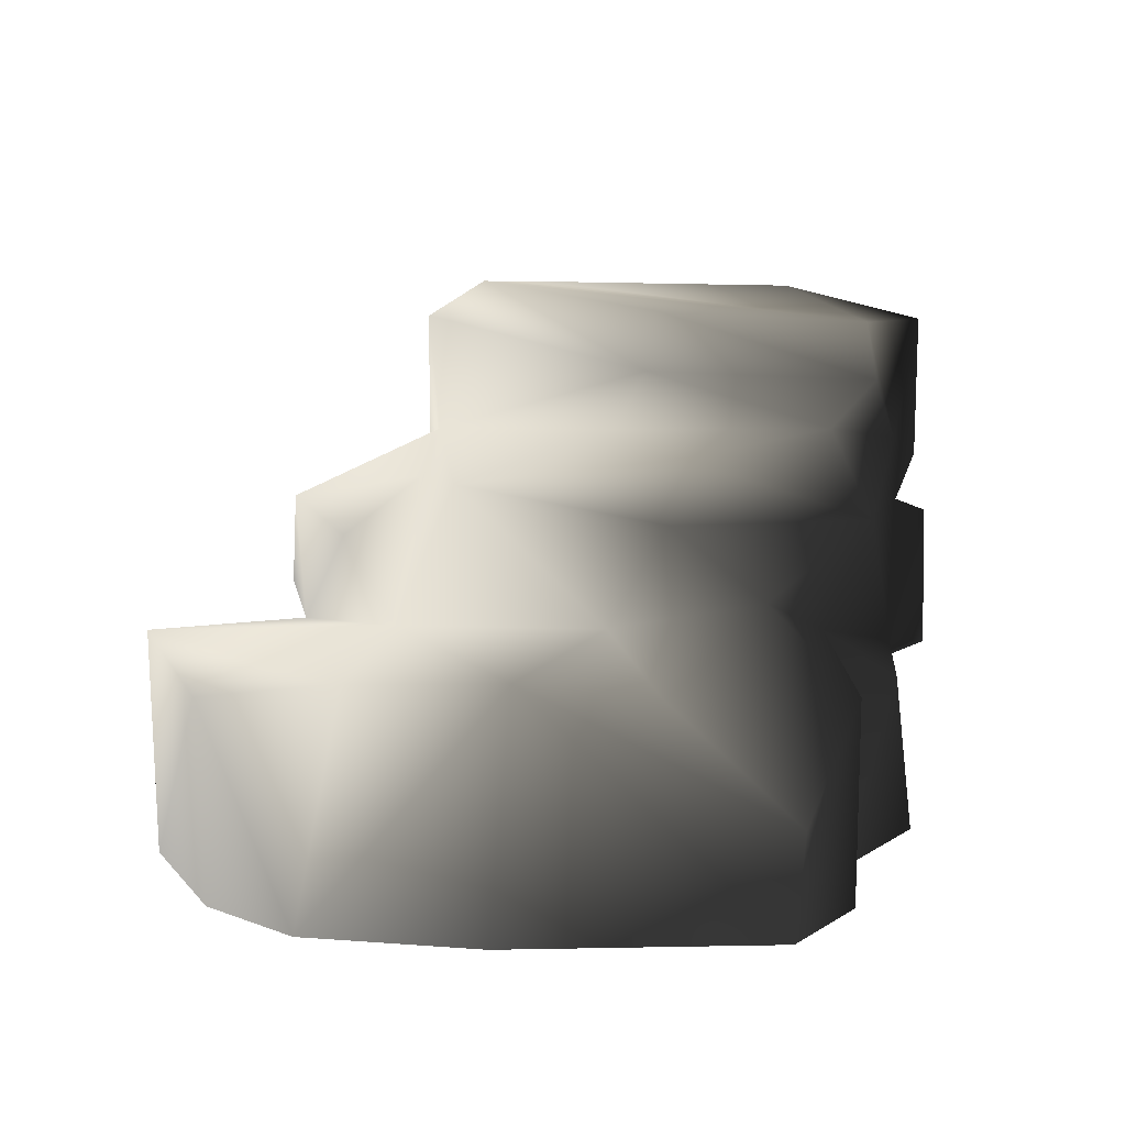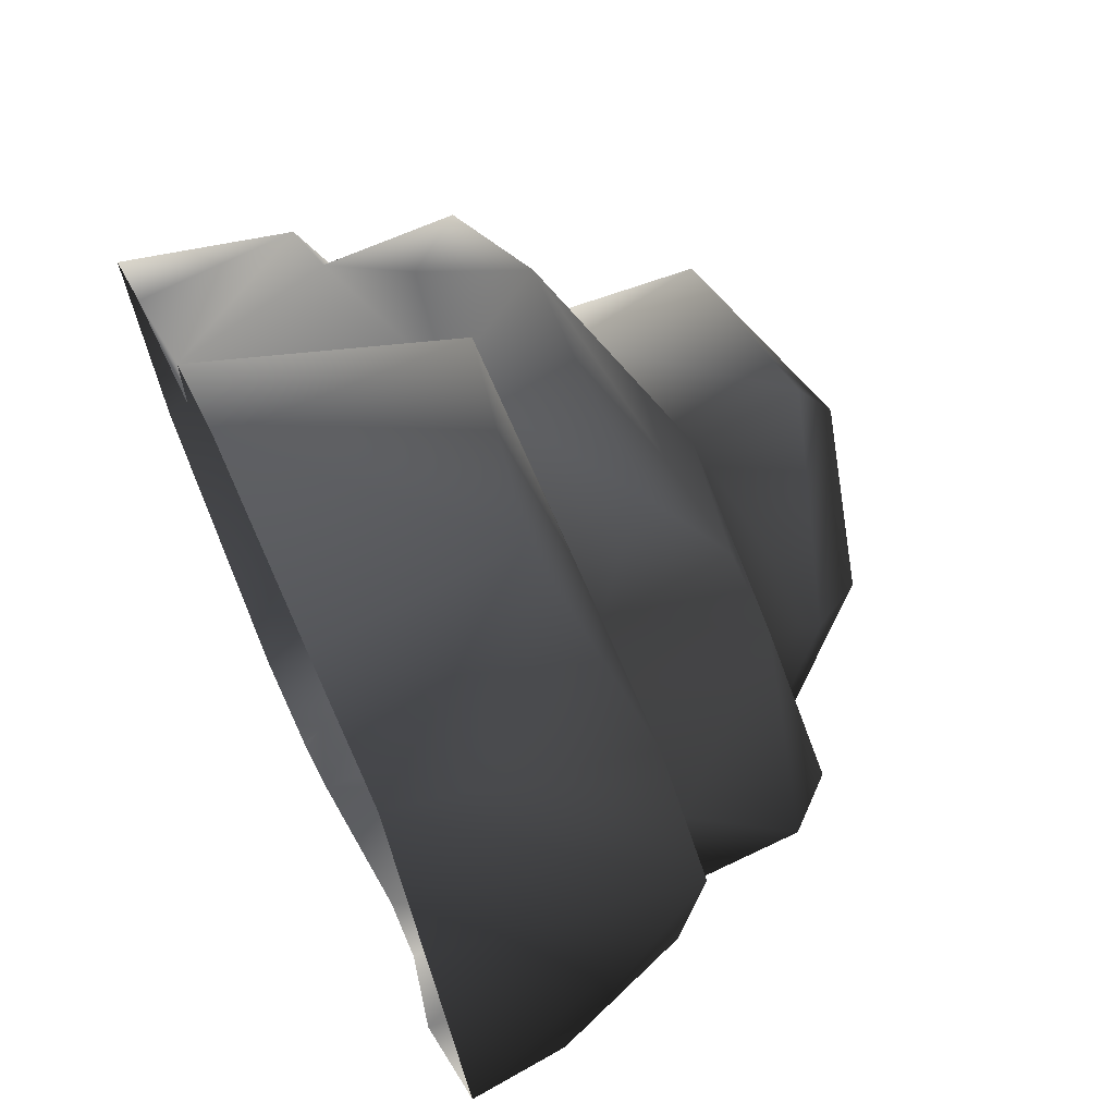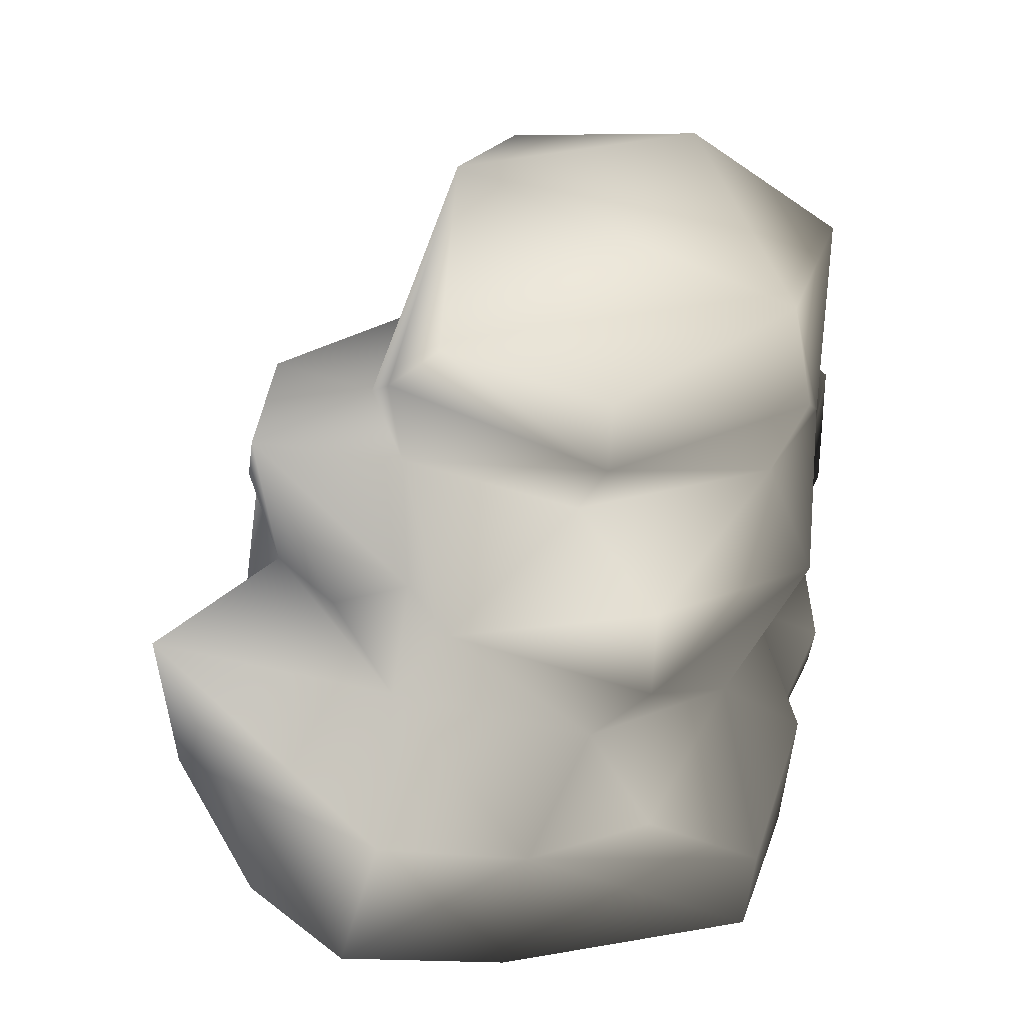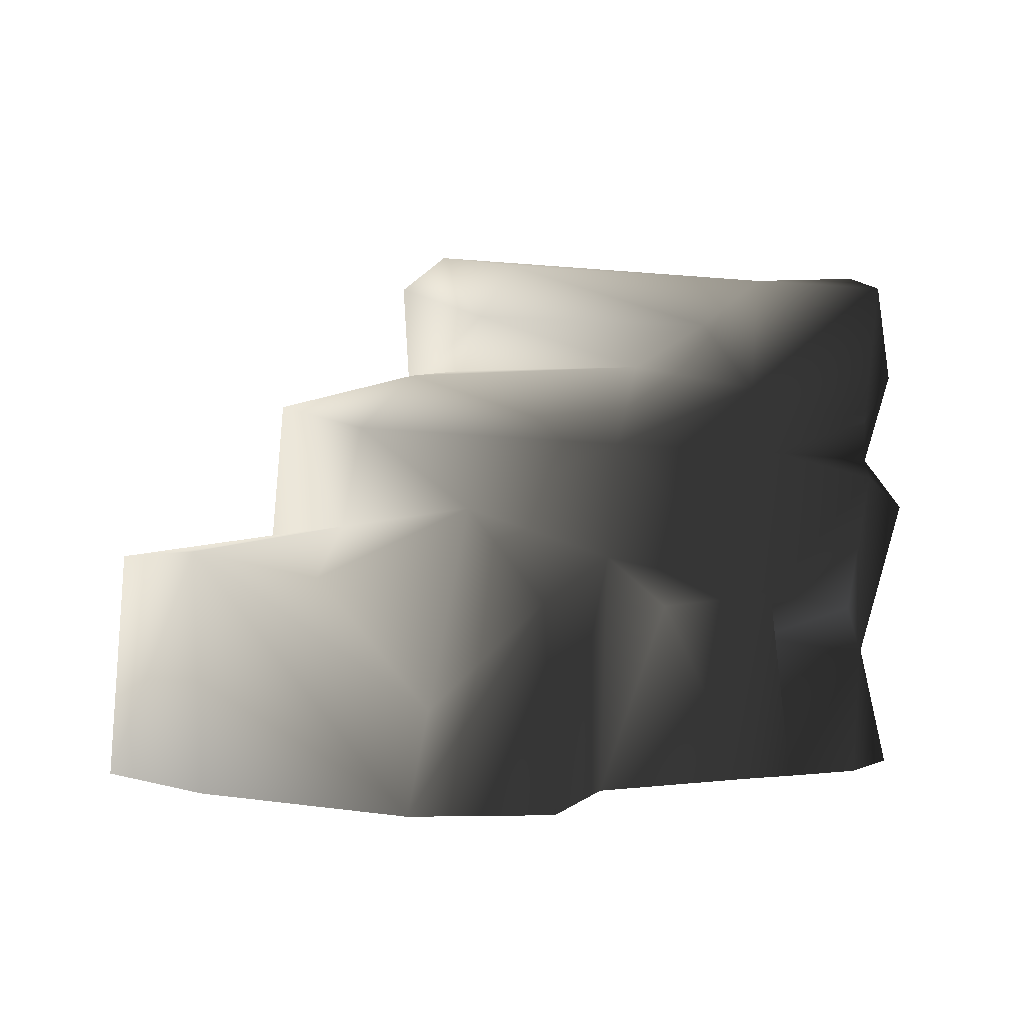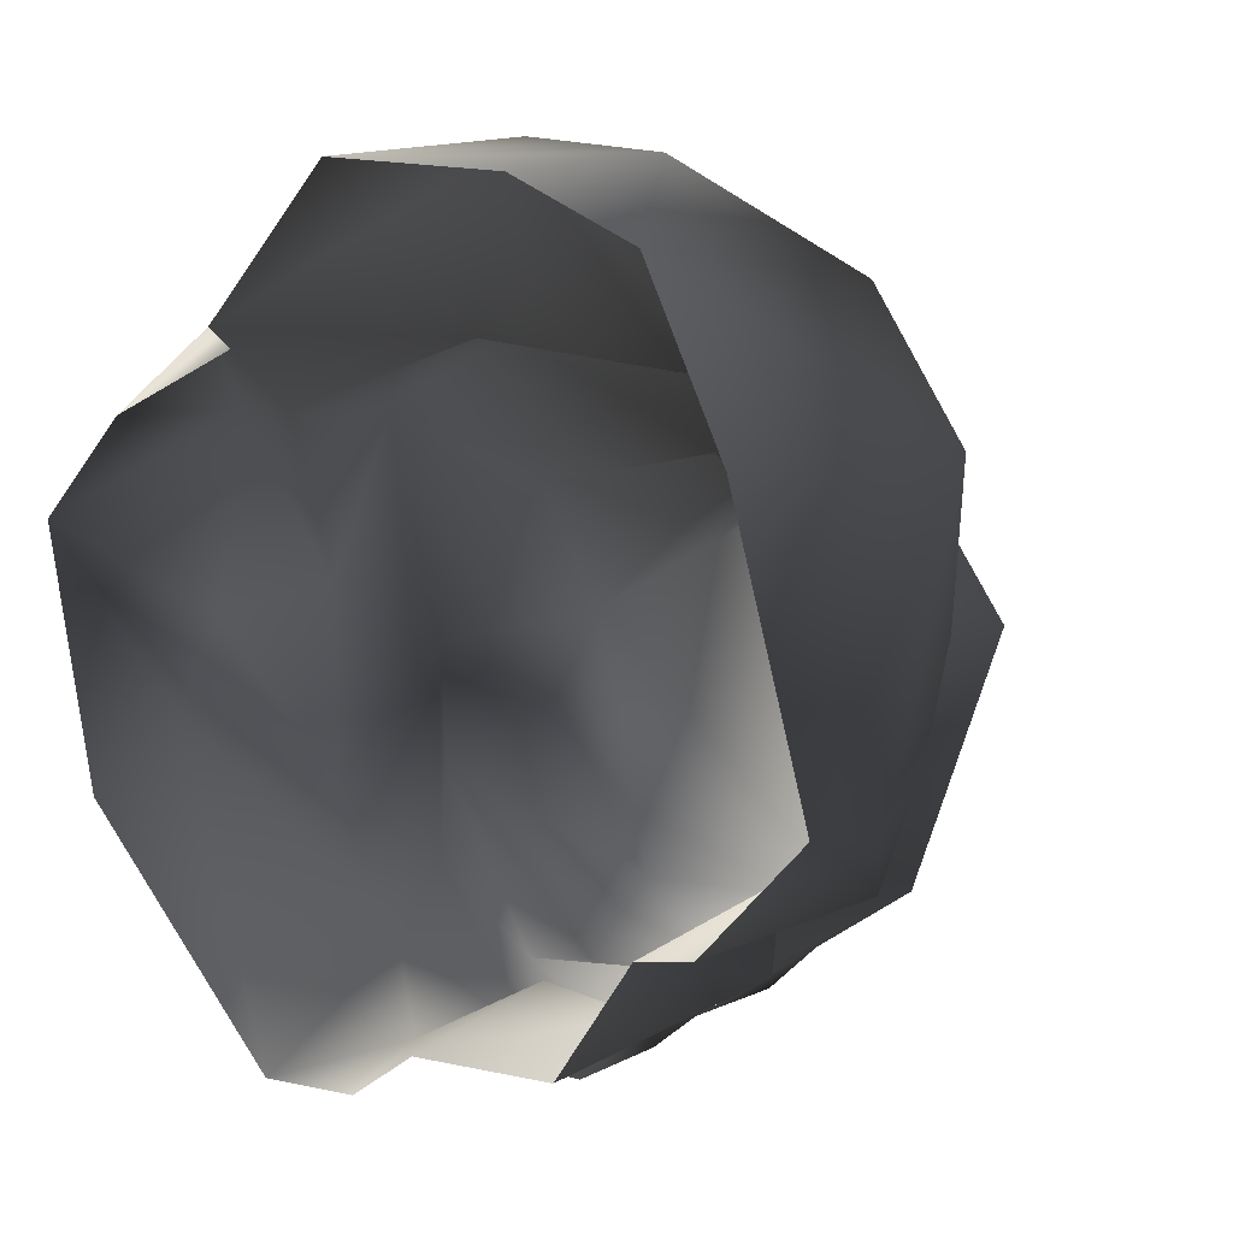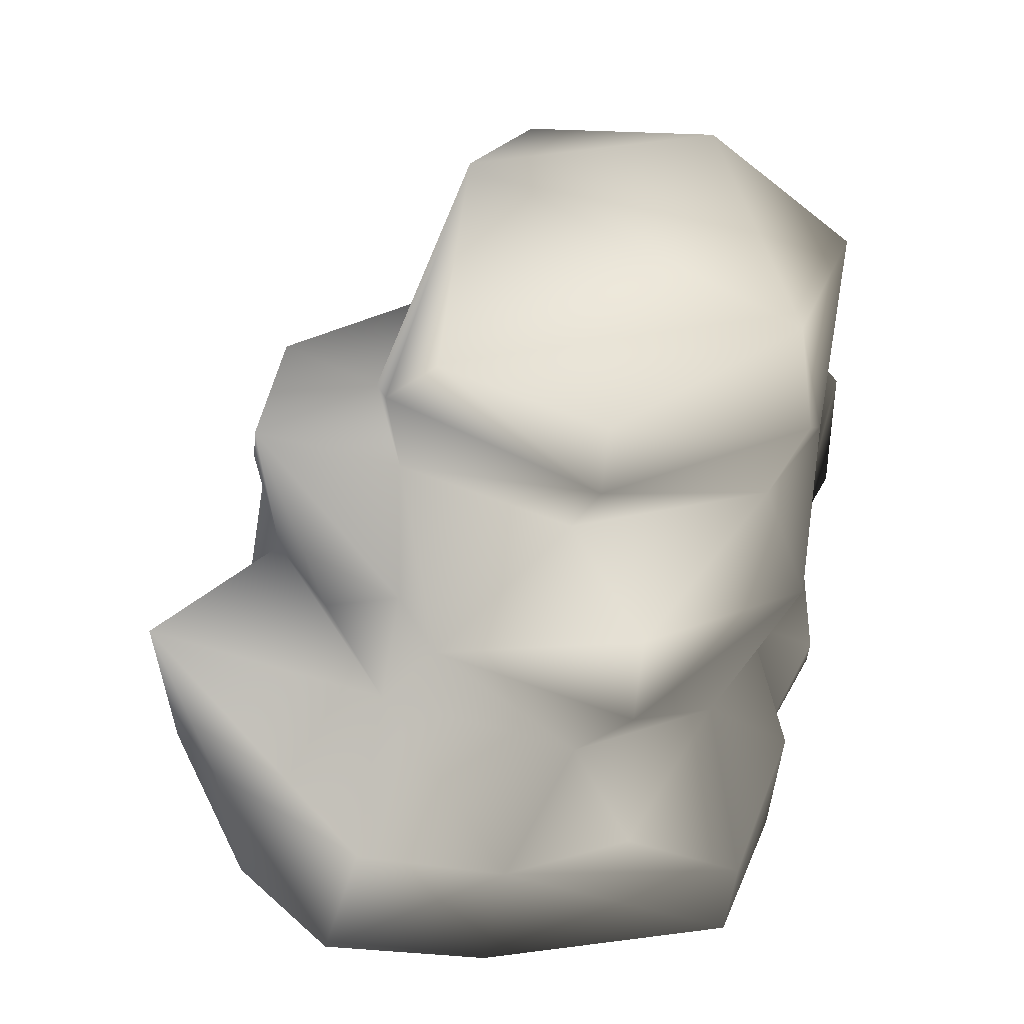
<metadata>
{"format":"obj","ext":"obj","renderer":"f3d","projection":"perspective","resolution":1024,"background":"white","views":[{"elev":8.9,"azim":69.7,"up":"+Y"},{"elev":68.2,"azim":65.9,"up":"+Z"},{"elev":48.1,"azim":61.9,"up":"+Y"},{"elev":0.6,"azim":110.3,"up":"+Y"},{"elev":12.2,"azim":41.8,"up":"+Z"},{"elev":52.6,"azim":64.9,"up":"+Y"}]}
</metadata>
<code>
v 2.836 -0.4419 1.642
v 3.116 1.481 1.564
v 3.463 -0.442 -0.3896
v 2.16 -0.415 2.857
v 2.433 1.417 2.564
v 1.032 1.105 3.289
v 1.209 1.569 1.814
v -0.4117 1.353 3.331
v -0.835 1.294 1.955
v -1.634 -0.4053 2.116
v 2.414 1.672 0.6079
v 3.173 1.292 0.477
v 3.367 0.3337 -0.5197
v 1.661 2.653 1.495
v 2.778 2.441 0.2827
v 2.616 1.821 -0.5395
v 2.182 2.313 -1.599
v 1.786 1.432 -1.396
v 0.8181 1.115 -2.472
v 0.8385 2.267 -2.493
v 1.024 2.784 -2.368
v 0.03828 2.531 -3.08
v -0.08949 3.645 -3.164
v -1.298 2.953 -3.02
v 0.1293 2.059 -3.139
v -1.246 2.219 -2.816
v 2.792 1.116 -1.22
v 2.667 -0.4931 -1.265
v 2.079 -0.3734 -1.431
v 1.995 1.065 -1.925
v 1.366 -0.3223 -2.407
v 0.2114 -0.4301 -2.488
v -1.533 3.867 -2.623
v 0.3859 0.9924 -3.013
v -0.7644 0.5447 -2.876
v 0.2979 0.7294 -2.25
v -0.3562 -0.4366 -2.903
v -0.7849 1.811 -3.217
v 0.2979 0.7294 -2.25
v 0.2979 0.7294 -2.25
v -1.216 -0.4407 -3.001
v 0.6383 3.675 -2.317
v -2.067 3.913 -0.5254
v 0.0187 4.024 0.7075
v 1.033 3.824 -0.3249
v 1.329 3.273 -2.046
v -2.387 3.755 -1.264
v 1.552 2.938 -1.555
v 2.396 2.858 0.01798
v 1.189 2.954 0.07074
v 1.294 3.394 -0.1377
v -0.02526 2.881 1.06
v 1.033 3.824 -0.3249
v 0.0187 4.024 0.7075
v -0.06408 3.76 1.132
v -0.02526 2.881 1.06
v -1.282 2.444 0.7578
v -2.067 3.913 -0.5254
v -2.199 2.258 -0.5436
v -2.422 1.996 1.195
v -1.409 2.219 1.88
v 1.047 2.649 1.545
v 0.533 2.156 2.007
v -2.433 1.388 0.02649
v -2.343 0.9223 1.351
v -1.775 1.444 1.817
v -0.835 1.294 1.955
v -1.634 -0.4053 2.116
v -2.387 3.755 -1.264
v -2.384 2.5 -1.575
v -1.533 3.867 -2.623
v 1.209 1.569 1.814
v -1.298 2.953 -3.02
v -1.246 2.219 -2.816
v -2.145 2.176 -2.231
v -2.376 1.345 -1.488
v -1.628 1.223 -2.546
v -3.342 0.6538 -0.9751
v -1.216 -0.4407 -3.001
v -2.987 -0.4418 -1.335
v -0.7849 1.811 -3.217
v -3.401 -0.4319 0.6229
v -0.7644 0.5447 -2.876
v -3.263 1 -0.3053
v -2.709 0.8252 1.326
v -2.576 -0.4412 1.44
v -1.376 -0.4418 1.993
v 1.126 -0.4416 3.248
v -0.4554 -0.4415 3.274
g Rock5_(18)_2599_203
f 1 3 2
f 2 4 1
f 5 4 2
f 5 6 4
f 2 7 5
f 7 8 5
f 8 6 5
f 7 9 8
f 8 9 10
f 11 7 2
f 2 12 11
f 2 13 12
f 13 2 3
f 7 11 14
f 14 11 15
f 16 15 11
f 13 16 12
f 12 16 11
f 15 16 17
f 18 17 16
f 18 19 17
f 20 17 19
f 21 17 20
f 22 21 20
f 22 23 21
f 24 23 22
f 19 25 20
f 25 26 20
f 26 22 20
f 26 24 22
f 16 27 18
f 16 13 27
f 18 27 28
f 28 27 3
f 18 28 29
f 30 19 18
f 30 18 29
f 29 31 30
f 30 31 19
f 32 19 31
f 24 33 23
f 19 34 25
f 35 25 34
f 32 35 36
f 32 37 35
f 38 25 35
f 38 26 25
f 34 39 35
f 34 19 39
f 40 19 32
f 13 3 27
f 41 35 37
f 42 33 43
f 42 43 44
f 45 42 44
f 46 42 45
f 42 46 21
f 42 21 23
f 23 33 42
f 33 47 43
f 21 46 48
f 48 17 21
f 49 17 48
f 48 50 49
f 51 50 48
f 46 51 48
f 52 50 51
f 50 52 14
f 49 50 14
f 51 46 53
f 54 51 53
f 15 17 49
f 15 49 14
f 55 51 54
f 55 56 51
f 55 57 52
f 55 58 57
f 55 54 58
f 59 57 58
f 59 60 57
f 57 60 61
f 52 57 61
f 52 61 62
f 62 14 52
f 63 62 61
f 63 61 9
f 60 59 64
f 60 64 65
f 66 60 65
f 66 61 60
f 66 65 67
f 61 66 67
f 67 65 68
f 69 59 58
f 70 59 69
f 69 71 70
f 72 63 9
f 62 63 7
f 70 71 73
f 73 74 70
f 75 70 74
f 75 59 70
f 59 75 76
f 76 64 59
f 75 77 76
f 78 76 77
f 78 77 79
f 80 78 79
f 77 75 81
f 74 81 75
f 78 80 82
f 77 83 79
f 77 81 83
f 84 76 78
f 84 78 82
f 84 82 85
f 64 84 85
f 76 84 64
f 86 85 82
f 68 85 86
f 68 86 87
f 65 85 68
f 64 85 65
f 6 89 88
f 6 8 89
f 8 10 89
f 6 88 4
f 14 62 7

</code>
